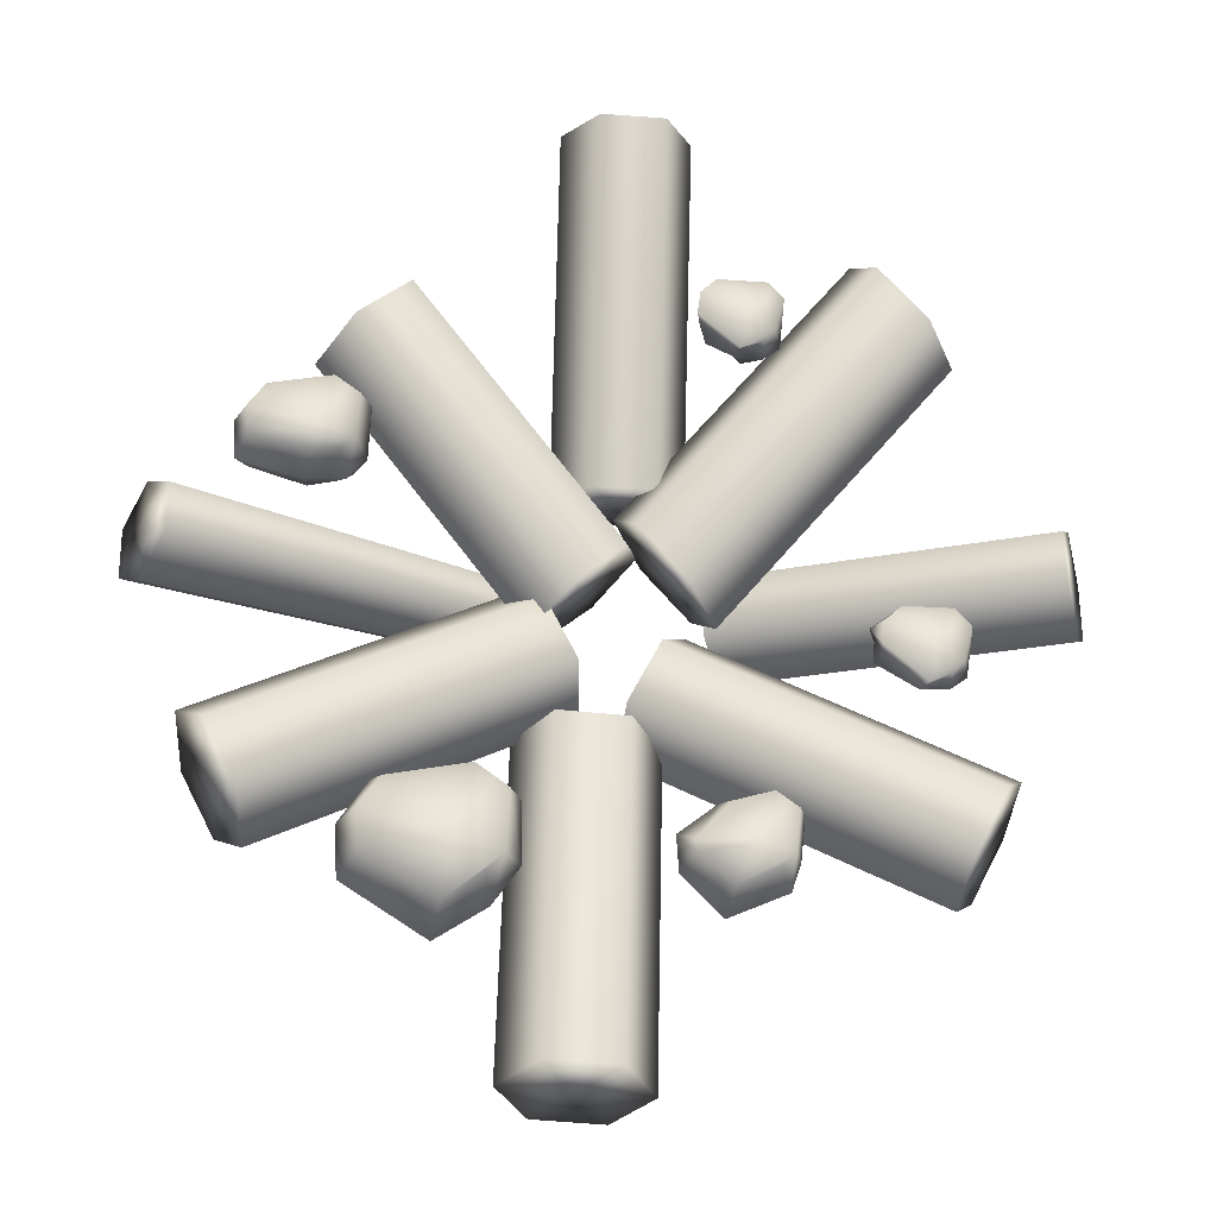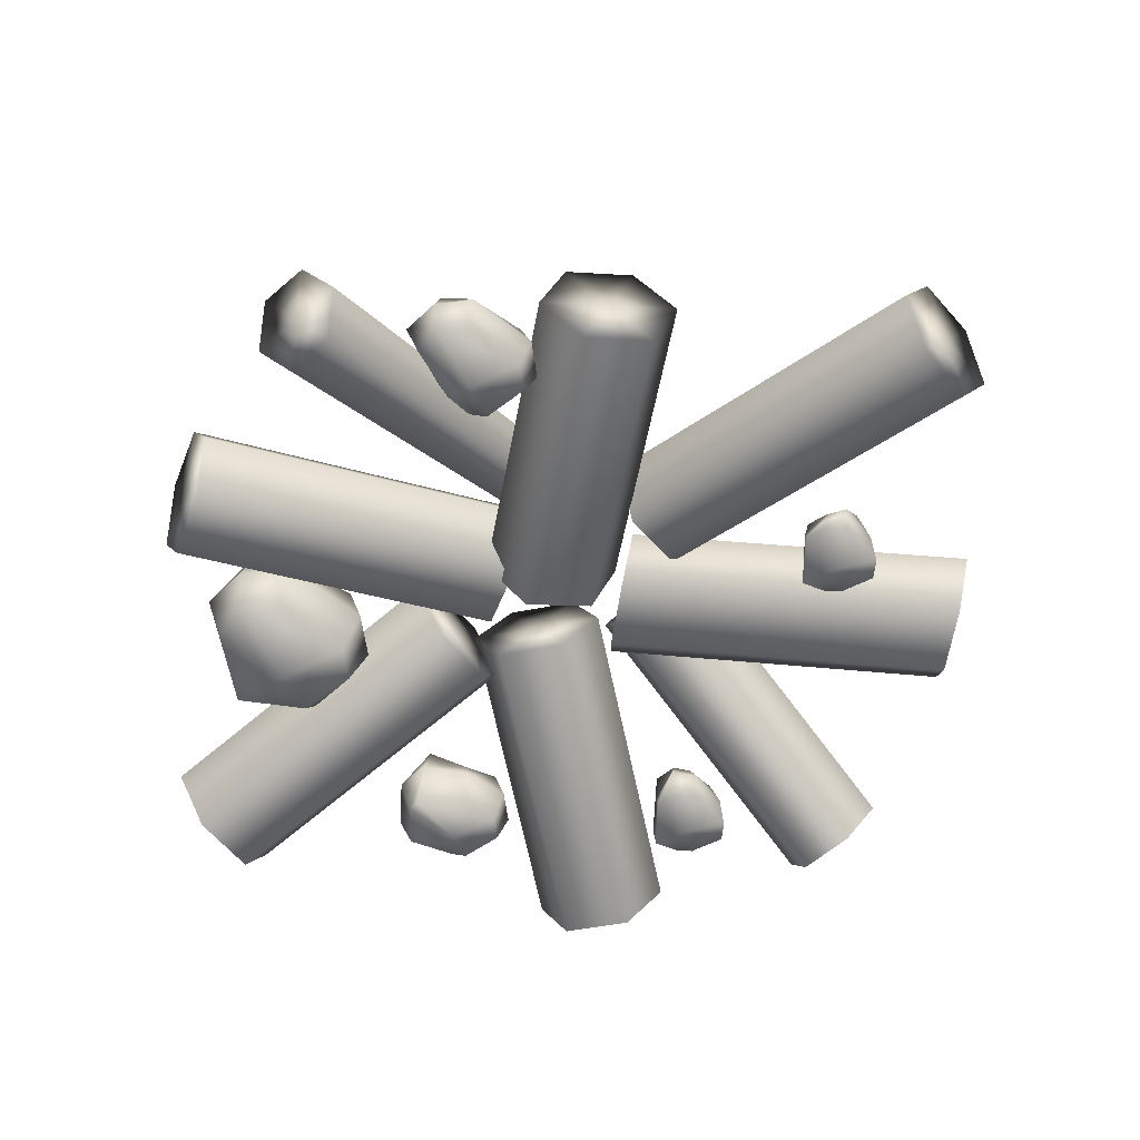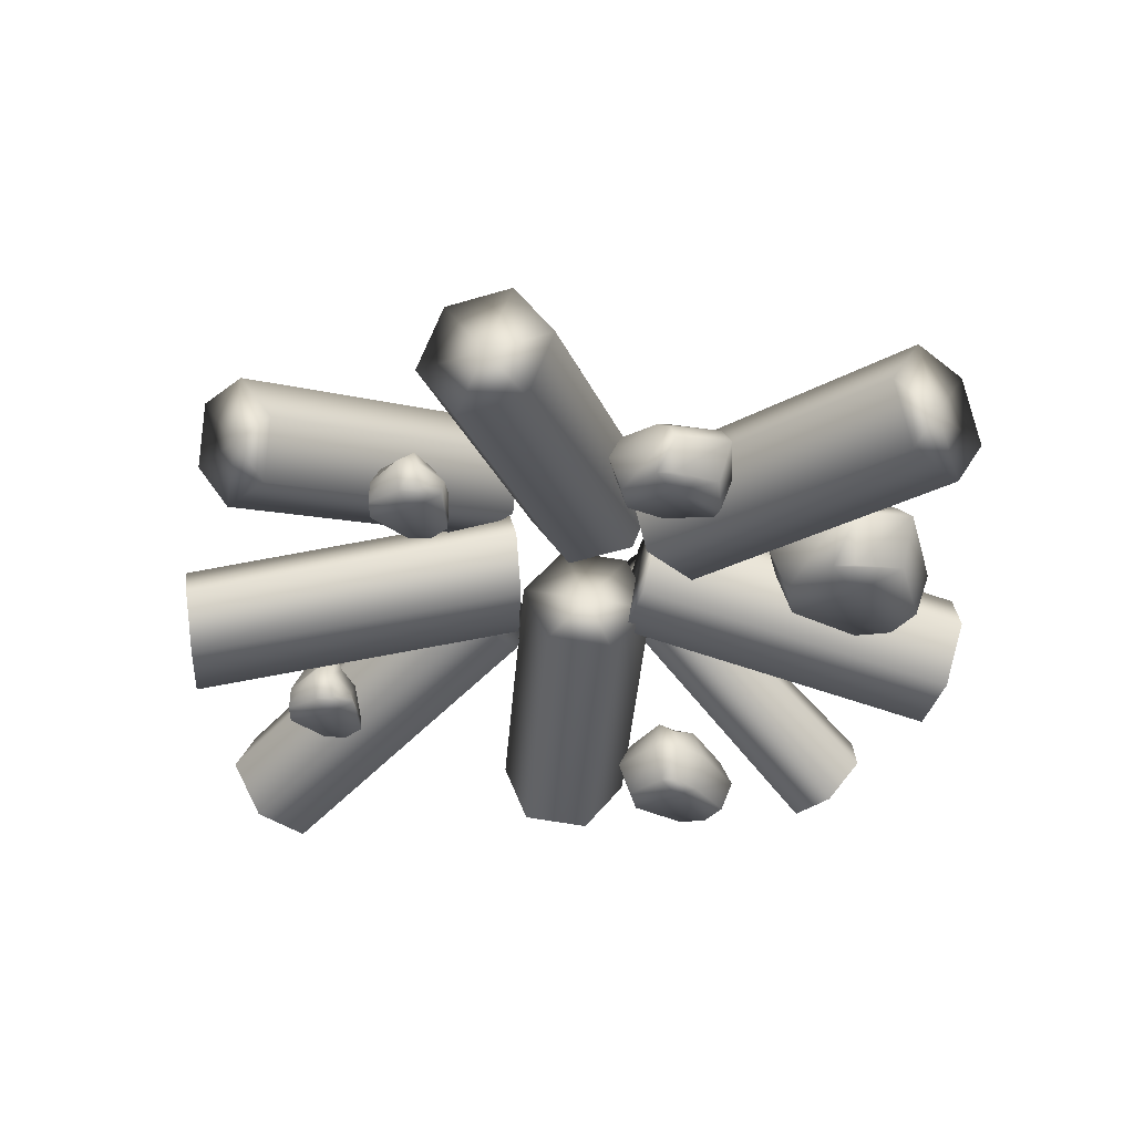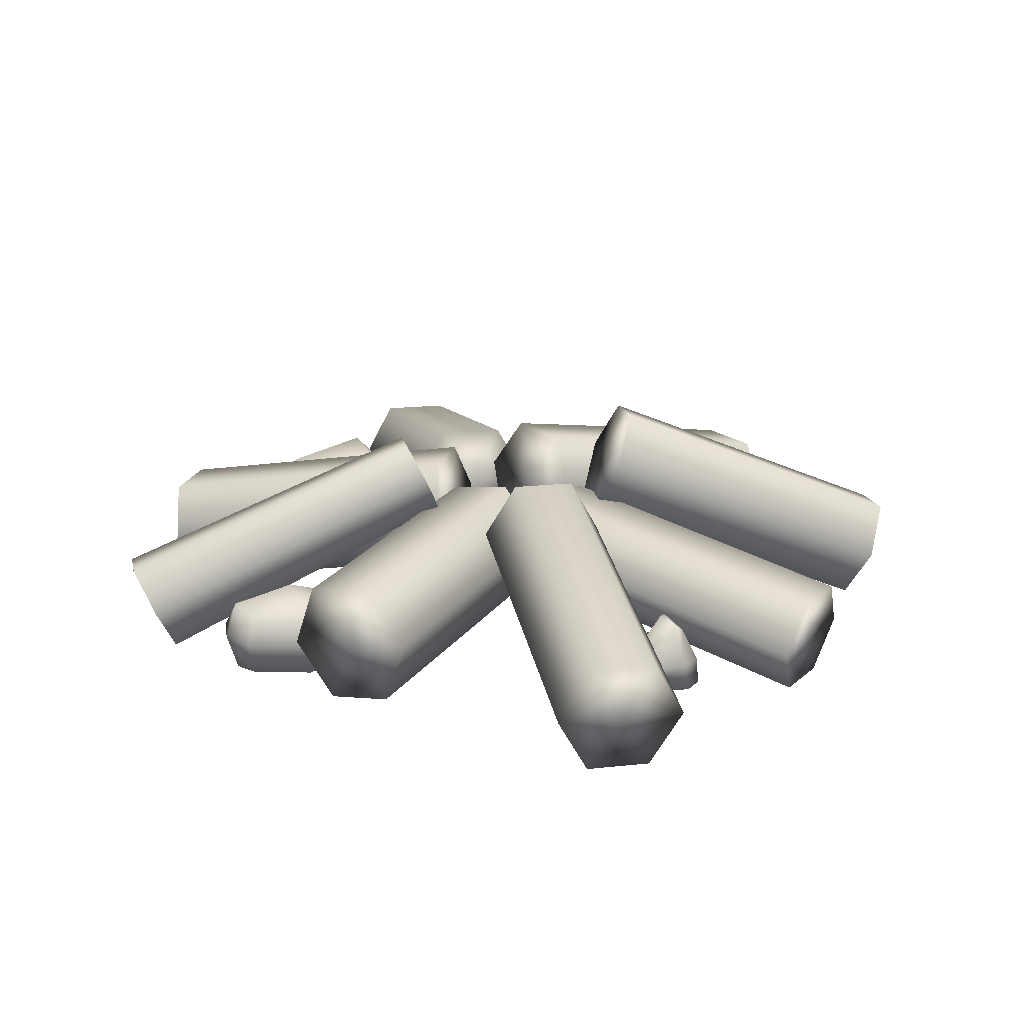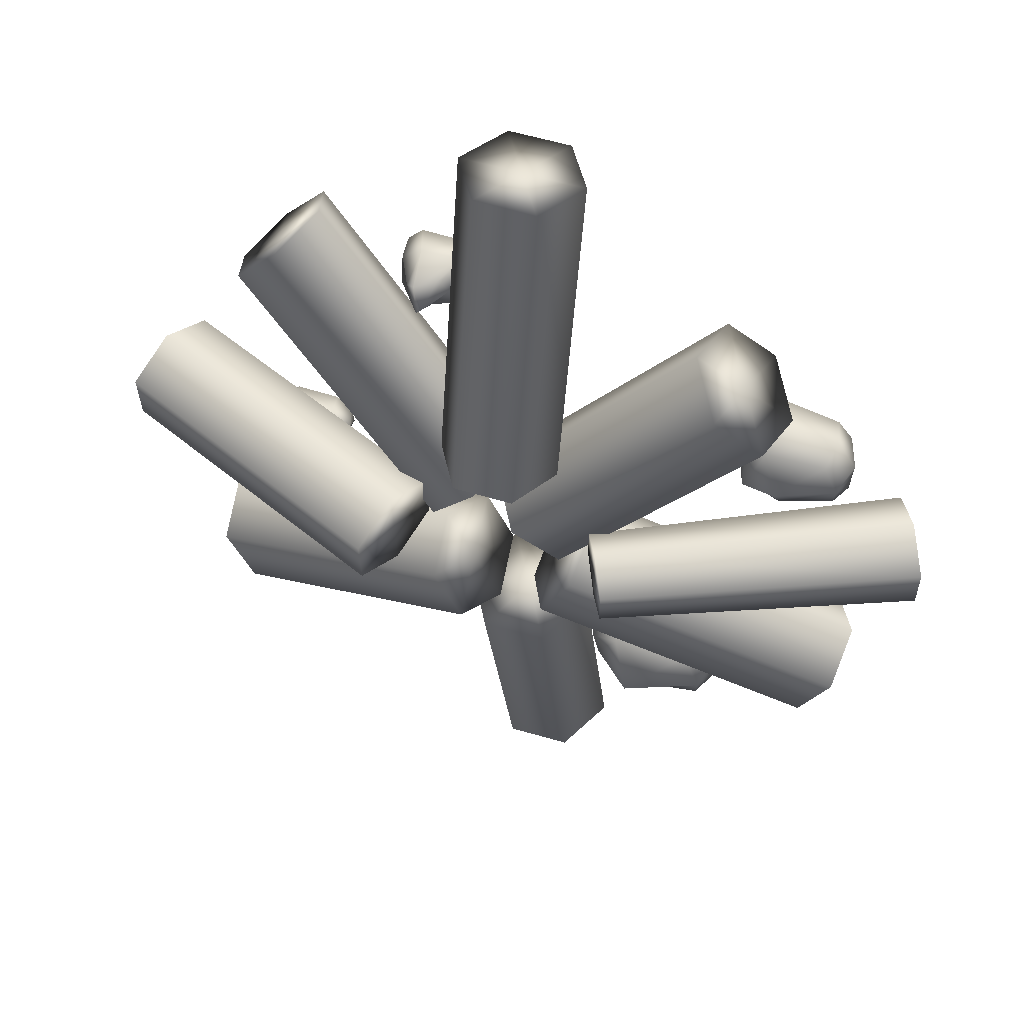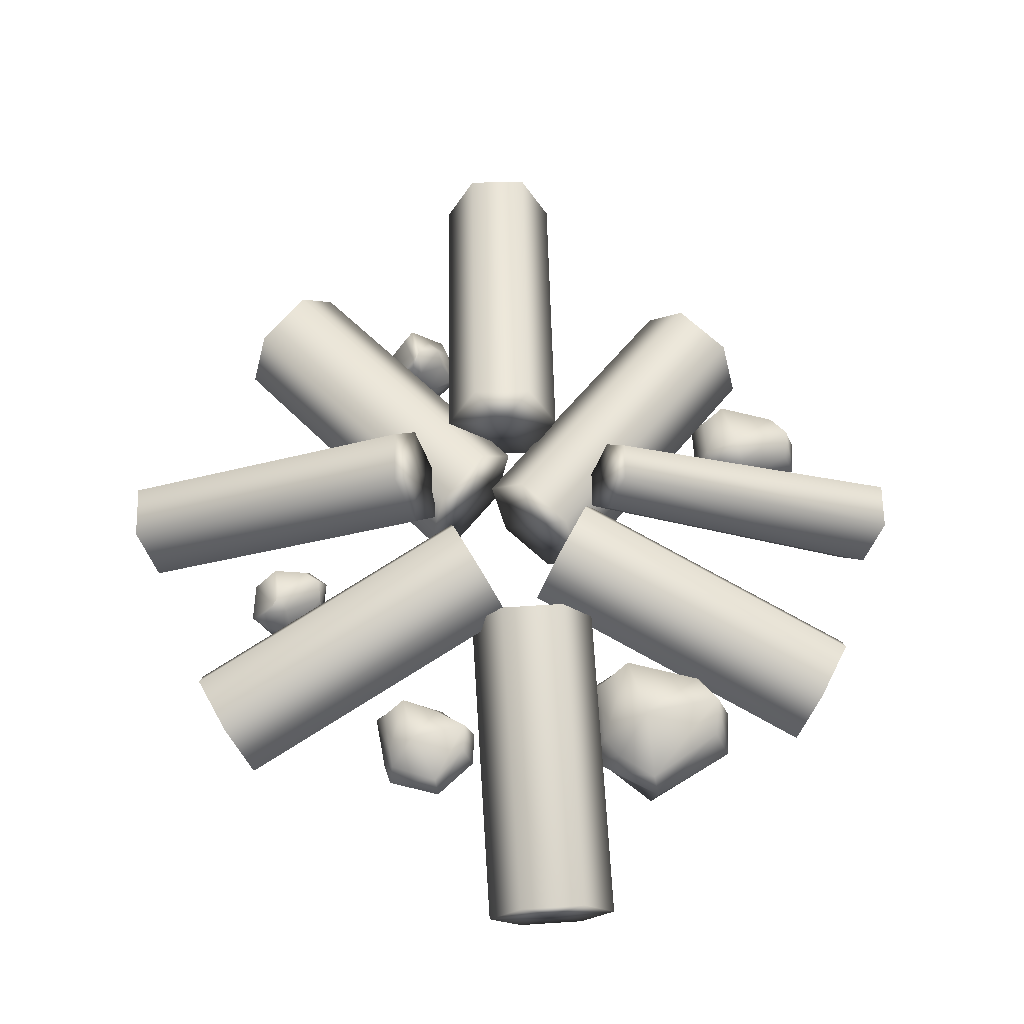
<metadata>
{"format":"obj","ext":"obj","renderer":"f3d","projection":"perspective","resolution":1024,"background":"white","views":[{"elev":-25.3,"azim":-7.1,"up":"+Z"},{"elev":-57.7,"azim":-49.2,"up":"+Y"},{"elev":-37.4,"azim":136.5,"up":"+Y"},{"elev":18.4,"azim":-12.0,"up":"+Y"},{"elev":55.4,"azim":-162.1,"up":"+Z"},{"elev":61.7,"azim":178.9,"up":"+Y"}]}
</metadata>
<code>
g default
v -1.669 0.01793 0.5324
v -1.246 0.01793 0.5107
v -1.669 0.3347 0.5324
v -1.246 0.3347 0.5107
v -1.738 0.3347 0.2703
v -1.322 0.3347 0.2247
v -1.738 0.01793 0.2703
v -1.322 0.01793 0.2247
v -1.749 0.3821 0.4135
v -1.288 0.1992 0.1667
v -1.465 0.0103 0.2136
v -1.796 0.1992 0.2367
v -1.257 0.0103 0.2829
v -1.749 0.0103 0.4135
v -1.365 0.0103 0.5913
v -1.188 0.1992 0.5444
v -1.365 0.3821 0.5913
v -1.703 0.1992 0.5904
v -1.257 0.3821 0.2829
v -1.465 0.3821 0.2136
v -1.349 0.1992 0.6503
v -1.434 0.4431 0.3298
v -1.48 0.1992 0.1547
v -1.434 0.00088 0.3298
v -1.198 0.1992 0.2673
v -1.808 0.1992 0.4292
v 0.3894 0.003643 1.228
v 0.7072 0.003643 1.146
v 0.4596 0.2686 1.181
v 0.605 0.3233 1.164
v 0.3697 0.2433 1.018
v 0.5496 0.3233 0.9678
v 0.2959 0.003643 1.04
v 0.605 0.003643 0.9108
v 0.3949 0.2623 1.123
v 0.6216 0.1441 0.891
v 0.4946 -0.002269 0.8595
v 0.3125 0.06671 1.023
v 0.6631 -0.002269 0.9744
v 0.3097 -0.002269 1.15
v 0.6295 -0.002269 1.225
v 0.6918 0.1441 1.162
v 0.556 0.3601 1.203
v 0.3729 0.1441 1.251
v 0.5491 0.3601 0.9986
v 0.5018 0.2555 0.9656
v 0.5859 0.1441 1.241
v 0.5131 0.3699 1.049
v 0.4736 0.09352 0.9156
v 0.5361 -0.009571 1.038
v 0.7054 0.1441 0.9533
v 0.3391 0.1441 1.171
v 0.4115 0.003618 -1.386
v 0.7118 0.003618 -1.405
v 0.4115 0.3266 -1.386
v 0.7118 0.3266 -1.405
v 0.2597 0.3266 -1.626
v 0.6682 0.251 -1.692
v 0.2597 0.003618 -1.626
v 0.6287 0.003618 -1.668
v 0.2495 0.3749 -1.495
v 0.6857 0.1348 -1.746
v 0.4212 -0.004161 -1.77
v 0.2064 0.1884 -1.657
v 0.6879 -0.004161 -1.615
v 0.2495 -0.004161 -1.569
v 0.6027 -0.004161 -1.332
v 0.7651 0.1884 -1.375
v 0.6027 0.3749 -1.332
v 0.3806 0.1884 -1.332
v 0.6799 0.2993 -1.615
v 0.4212 0.2993 -1.796
v 0.6171 0.1884 -1.277
v 0.539 0.4104 -1.572
v 0.4068 0.2082 -1.85
v 0.539 -0.01377 -1.572
v 0.7206 0.08102 -1.629
v 0.1954 0.1884 -1.48
v 0.1223 0.7553 0.06505
v 0.3577 0.7372 -0.21
v 0.4352 0.4856 -0.3534
v 0.2773 0.2521 -0.2219
v 0.04187 0.2702 0.05307
v -0.03563 0.5218 0.1966
v 1.242 0.5013 1.372
v 1.477 0.4831 1.097
v 1.555 0.2315 0.9533
v 1.397 -0.001964 1.085
v 1.161 0.01618 1.36
v 1.084 0.2678 1.503
v 0.1998 0.5037 -0.07844
v 1.319 0.2496 1.228
v 0.2918 0.9488 -0.5032
v 0.1318 0.9663 -0.8092
v -0.008777 0.684 -0.9472
v 0.01068 0.3842 -0.7791
v 0.1707 0.3667 -0.4731
v 0.3113 0.649 -0.3351
v 1.755 0.5919 -1.289
v 1.595 0.6094 -1.595
v 1.455 0.3271 -1.733
v 1.474 0.02729 -1.565
v 1.634 0.009783 -1.259
v 1.775 0.2921 -1.121
v 0.1513 0.6665 -0.6411
v 1.615 0.3096 -1.427
v -0.1609 0.9501 0.3936
v 0.1609 0.9501 0.3936
v 0.3218 0.6664 0.3457
v 0.1609 0.3826 0.2977
v -0.1609 0.3826 0.2977
v -0.3218 0.6664 0.3457
v -0.1609 0.5706 2.21
v 0.1609 0.5706 2.21
v 0.3218 0.2869 2.162
v 0.1609 0.00311 2.115
v -0.1609 0.00311 2.115
v -0.3218 0.2869 2.162
v 0 0.6664 0.3457
v -0 0.2869 2.162
v -0.3215 0.8784 -0.9759
v 0.02395 0.8745 -0.9905
v 0.1955 0.5791 -0.9486
v 0.02161 0.2874 -0.892
v -0.3238 0.2913 -0.8773
v -0.4954 0.5867 -0.9193
v -0.3956 0.5864 -2.648
v -0.0502 0.5825 -2.663
v 0.1214 0.2871 -2.621
v -0.05253 -0.004574 -2.564
v -0.398 -0.000744 -2.55
v -0.5695 0.2947 -2.592
v -0.1499 0.5829 -0.9339
v -0.2241 0.2909 -2.606
v 1.201 0.01212 -0.4109
v 1.519 0.01212 -0.4932
v 1.201 0.2576 -0.4375
v 1.454 0.2576 -0.4932
v 1.108 0.2322 -0.599
v 1.417 0.2576 -0.6985
v 1.108 0.01212 -0.599
v 1.417 0.01212 -0.7279
v 1.121 0.2512 -0.4886
v 1.433 0.1525 -0.7478
v 1.306 0.006207 -0.7792
v 1.117 0.07519 -0.6155
v 1.475 0.006207 -0.6644
v 1.121 0.006207 -0.4886
v 1.441 0.006207 -0.4135
v 1.503 0.1525 -0.4767
v 1.377 0.2943 -0.4401
v 1.185 0.1525 -0.3882
v 1.382 0.2943 -0.6644
v 1.306 0.2445 -0.6846
v 1.398 0.1525 -0.3978
v 1.348 0.3041 -0.6012
v 1.285 0.102 -0.7773
v 1.348 -0.001096 -0.6012
v 1.517 0.1525 -0.6854
v 1.079 0.1525 -0.4675
v -1.088 0.09162 -1.307
v -0.5348 0.09162 -1.335
v -1.088 0.5514 -1.307
v -0.5348 0.5514 -1.335
v -1.178 0.5514 -1.649
v -0.634 0.3985 -1.709
v -1.178 0.09162 -1.649
v -0.634 0.09162 -1.709
v -1.193 0.6202 -1.462
v -0.59 0.3547 -1.785
v -0.8211 0.08055 -1.866
v -1.254 0.3547 -1.693
v -0.5497 0.08055 -1.633
v -1.193 0.08055 -1.462
v -0.6901 0.08055 -1.23
v -0.459 0.3547 -1.291
v -0.6901 0.6202 -1.23
v -1.132 0.3547 -1.231
v -0.5497 0.4674 -1.633
v -0.8211 0.4674 -1.866
v -0.6697 0.3547 -1.153
v -0.7808 0.7088 -1.572
v -0.8415 0.3829 -1.943
v -0.7808 0.06686 -1.572
v -0.4726 0.2018 -1.653
v -1.27 0.3547 -1.442
v -0.4711 0.8749 -0.3532
v -0.3104 0.8848 -0.6592
v -0.1833 0.5962 -0.7972
v -0.2169 0.2976 -0.6292
v -0.3776 0.2877 -0.3232
v -0.5047 0.5763 -0.1852
v -1.95 0.5875 -1.139
v -1.789 0.5974 -1.445
v -1.662 0.3088 -1.583
v -1.696 0.01025 -1.415
v -1.856 0.000325 -1.109
v -1.984 0.2889 -0.9711
v -0.344 0.5862 -0.4912
v -1.823 0.2989 -1.277
v -0.1063 0.7791 -0.14
v -0.3615 0.7259 -0.3653
v -0.4425 0.3915 -0.4627
v -0.2683 0.1103 -0.3346
v -0.01314 0.1636 -0.1093
v 0.06783 0.498 -0.01195
v -1.121 0.6681 1.117
v -1.376 0.6148 0.8914
v -1.457 0.2804 0.7941
v -1.283 -0.000726 0.9221
v -1.028 0.05252 1.147
v -0.9467 0.3869 1.245
v -0.1873 0.4447 -0.2373
v -1.202 0.3337 1.019
v 0.62 1.2 -0.03371
v 0.619 1.184 -0.3209
v 0.5126 0.9196 -0.4508
v 0.4071 0.6709 -0.2936
v 0.408 0.6866 -0.006411
v 0.5145 0.951 0.1235
v 2.187 0.5423 -0.008778
v 2.186 0.5266 -0.296
v 2.079 0.2622 -0.4259
v 1.974 0.01351 -0.2687
v 1.975 0.02925 0.01852
v 2.081 0.2937 0.1485
v 0.5135 0.9353 -0.1637
v 2.08 0.2779 -0.1387
v -0.6982 1.089 -0.06899
v -0.6974 1.078 -0.2749
v -0.6091 0.8863 -0.368
v -0.5217 0.7065 -0.2553
v -0.5225 0.7181 -0.04942
v -0.6108 0.9094 0.04373
v -2.283 0.4575 -0.02612
v -2.282 0.4433 -0.2783
v -2.174 0.209 -0.3925
v -2.067 -0.01128 -0.2544
v -2.068 0.002842 -0.002145
v -2.176 0.2372 0.112
v -0.6099 0.8978 -0.1621
v -2.175 0.2231 -0.1402
g pCube6
f 1 15 21 18
f 15 2 16 21
f 21 16 4 17
f 18 21 17 3
f 3 17 22 9
f 17 4 19 22
f 22 19 6 20
f 9 22 20 5
f 5 20 23 12
f 20 6 10 23
f 23 10 8 11
f 12 23 11 7
f 7 11 24 14
f 11 8 13 24
f 24 13 2 15
f 14 24 15 1
f 2 13 25 16
f 13 8 10 25
f 25 10 6 19
f 16 25 19 4
f 7 14 26 12
f 14 1 18 26
f 26 18 3 9
f 12 26 9 5
f 27 41 47 44
f 41 28 42 47
f 47 42 30 43
f 44 47 43 29
f 29 43 48 35
f 43 30 45 48
f 48 45 32 46
f 35 48 46 31
f 31 46 49 38
f 46 32 36 49
f 49 36 34 37
f 38 49 37 33
f 33 37 50 40
f 37 34 39 50
f 50 39 28 41
f 40 50 41 27
f 28 39 51 42
f 39 34 36 51
f 51 36 32 45
f 42 51 45 30
f 33 40 52 38
f 40 27 44 52
f 52 44 29 35
f 38 52 35 31
f 53 67 73 70
f 67 54 68 73
f 73 68 56 69
f 70 73 69 55
f 55 69 74 61
f 69 56 71 74
f 74 71 58 72
f 61 74 72 57
f 57 72 75 64
f 72 58 62 75
f 75 62 60 63
f 64 75 63 59
f 59 63 76 66
f 63 60 65 76
f 76 65 54 67
f 66 76 67 53
f 54 65 77 68
f 65 60 62 77
f 77 62 58 71
f 68 77 71 56
f 59 66 78 64
f 66 53 70 78
f 78 70 55 61
f 64 78 61 57
f 79 85 86 80
f 80 86 87 81
f 81 87 88 82
f 82 88 89 83
f 83 89 90 84
f 84 90 85 79
f 80 91 79
f 81 91 80
f 82 91 81
f 83 91 82
f 84 91 83
f 79 91 84
f 85 92 86
f 86 92 87
f 87 92 88
f 88 92 89
f 89 92 90
f 90 92 85
f 93 99 100 94
f 94 100 101 95
f 95 101 102 96
f 96 102 103 97
f 97 103 104 98
f 98 104 99 93
f 94 105 93
f 95 105 94
f 96 105 95
f 97 105 96
f 98 105 97
f 93 105 98
f 99 106 100
f 100 106 101
f 101 106 102
f 102 106 103
f 103 106 104
f 104 106 99
f 107 113 114 108
f 108 114 115 109
f 109 115 116 110
f 110 116 117 111
f 111 117 118 112
f 112 118 113 107
f 108 119 107
f 109 119 108
f 110 119 109
f 111 119 110
f 112 119 111
f 107 119 112
f 113 120 114
f 114 120 115
f 115 120 116
f 116 120 117
f 117 120 118
f 118 120 113
f 121 122 128 127
f 122 123 129 128
f 123 124 130 129
f 124 125 131 130
f 125 126 132 131
f 126 121 127 132
f 122 121 133
f 123 122 133
f 124 123 133
f 125 124 133
f 126 125 133
f 121 126 133
f 127 128 134
f 128 129 134
f 129 130 134
f 130 131 134
f 131 132 134
f 132 127 134
f 135 149 155 152
f 149 136 150 155
f 155 150 138 151
f 152 155 151 137
f 137 151 156 143
f 151 138 153 156
f 156 153 140 154
f 143 156 154 139
f 139 154 157 146
f 154 140 144 157
f 157 144 142 145
f 146 157 145 141
f 141 145 158 148
f 145 142 147 158
f 158 147 136 149
f 148 158 149 135
f 136 147 159 150
f 147 142 144 159
f 159 144 140 153
f 150 159 153 138
f 141 148 160 146
f 148 135 152 160
f 160 152 137 143
f 146 160 143 139
f 161 175 181 178
f 175 162 176 181
f 181 176 164 177
f 178 181 177 163
f 163 177 182 169
f 177 164 179 182
f 182 179 166 180
f 169 182 180 165
f 165 180 183 172
f 180 166 170 183
f 183 170 168 171
f 172 183 171 167
f 167 171 184 174
f 171 168 173 184
f 184 173 162 175
f 174 184 175 161
f 162 173 185 176
f 173 168 170 185
f 185 170 166 179
f 176 185 179 164
f 167 174 186 172
f 174 161 178 186
f 186 178 163 169
f 172 186 169 165
f 187 188 194 193
f 188 189 195 194
f 189 190 196 195
f 190 191 197 196
f 191 192 198 197
f 192 187 193 198
f 188 187 199
f 189 188 199
f 190 189 199
f 191 190 199
f 192 191 199
f 187 192 199
f 193 194 200
f 194 195 200
f 195 196 200
f 196 197 200
f 197 198 200
f 198 193 200
f 201 202 208 207
f 202 203 209 208
f 203 204 210 209
f 204 205 211 210
f 205 206 212 211
f 206 201 207 212
f 202 201 213
f 203 202 213
f 204 203 213
f 205 204 213
f 206 205 213
f 201 206 213
f 207 208 214
f 208 209 214
f 209 210 214
f 210 211 214
f 211 212 214
f 212 207 214
f 215 221 222 216
f 216 222 223 217
f 217 223 224 218
f 218 224 225 219
f 219 225 226 220
f 220 226 221 215
f 216 227 215
f 217 227 216
f 218 227 217
f 219 227 218
f 220 227 219
f 215 227 220
f 221 228 222
f 222 228 223
f 223 228 224
f 224 228 225
f 225 228 226
f 226 228 221
f 229 230 236 235
f 230 231 237 236
f 231 232 238 237
f 232 233 239 238
f 233 234 240 239
f 234 229 235 240
f 230 229 241
f 231 230 241
f 232 231 241
f 233 232 241
f 234 233 241
f 229 234 241
f 235 236 242
f 236 237 242
f 237 238 242
f 238 239 242
f 239 240 242
f 240 235 242

</code>
